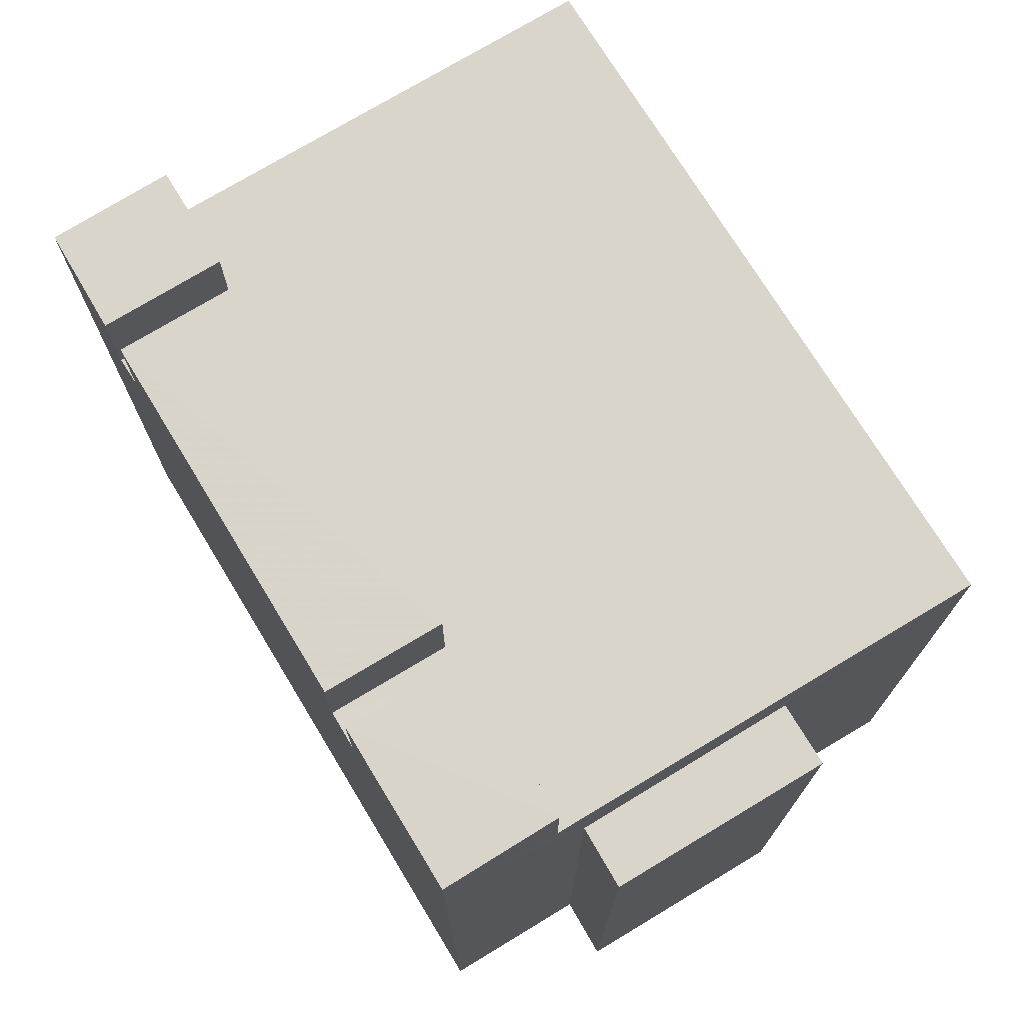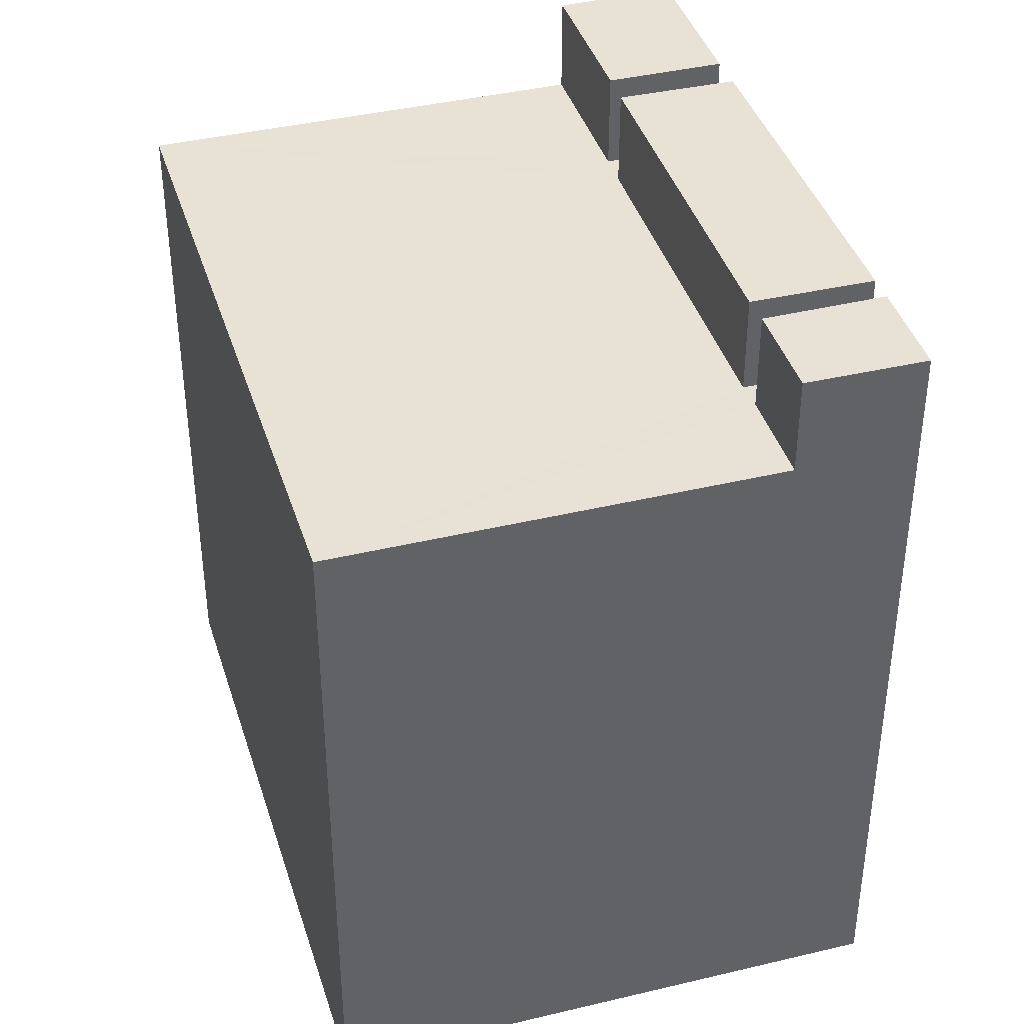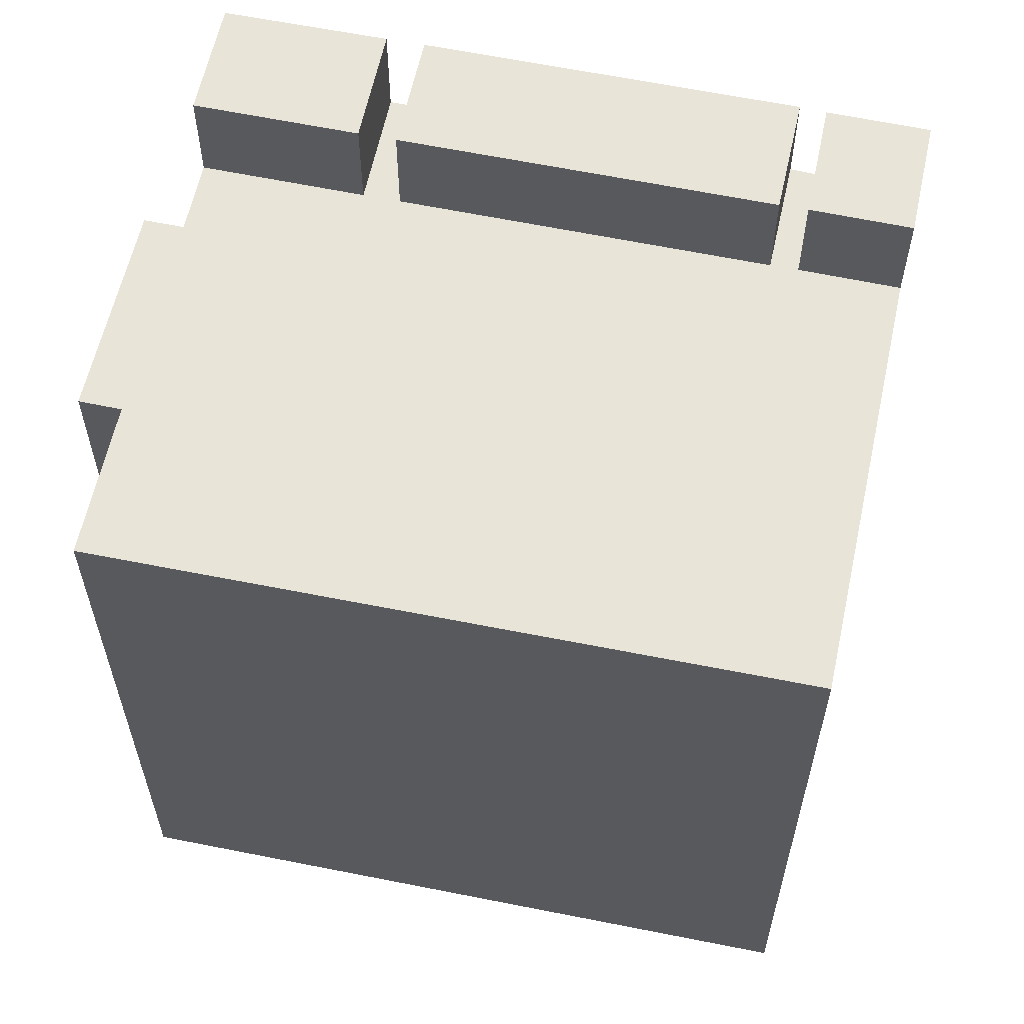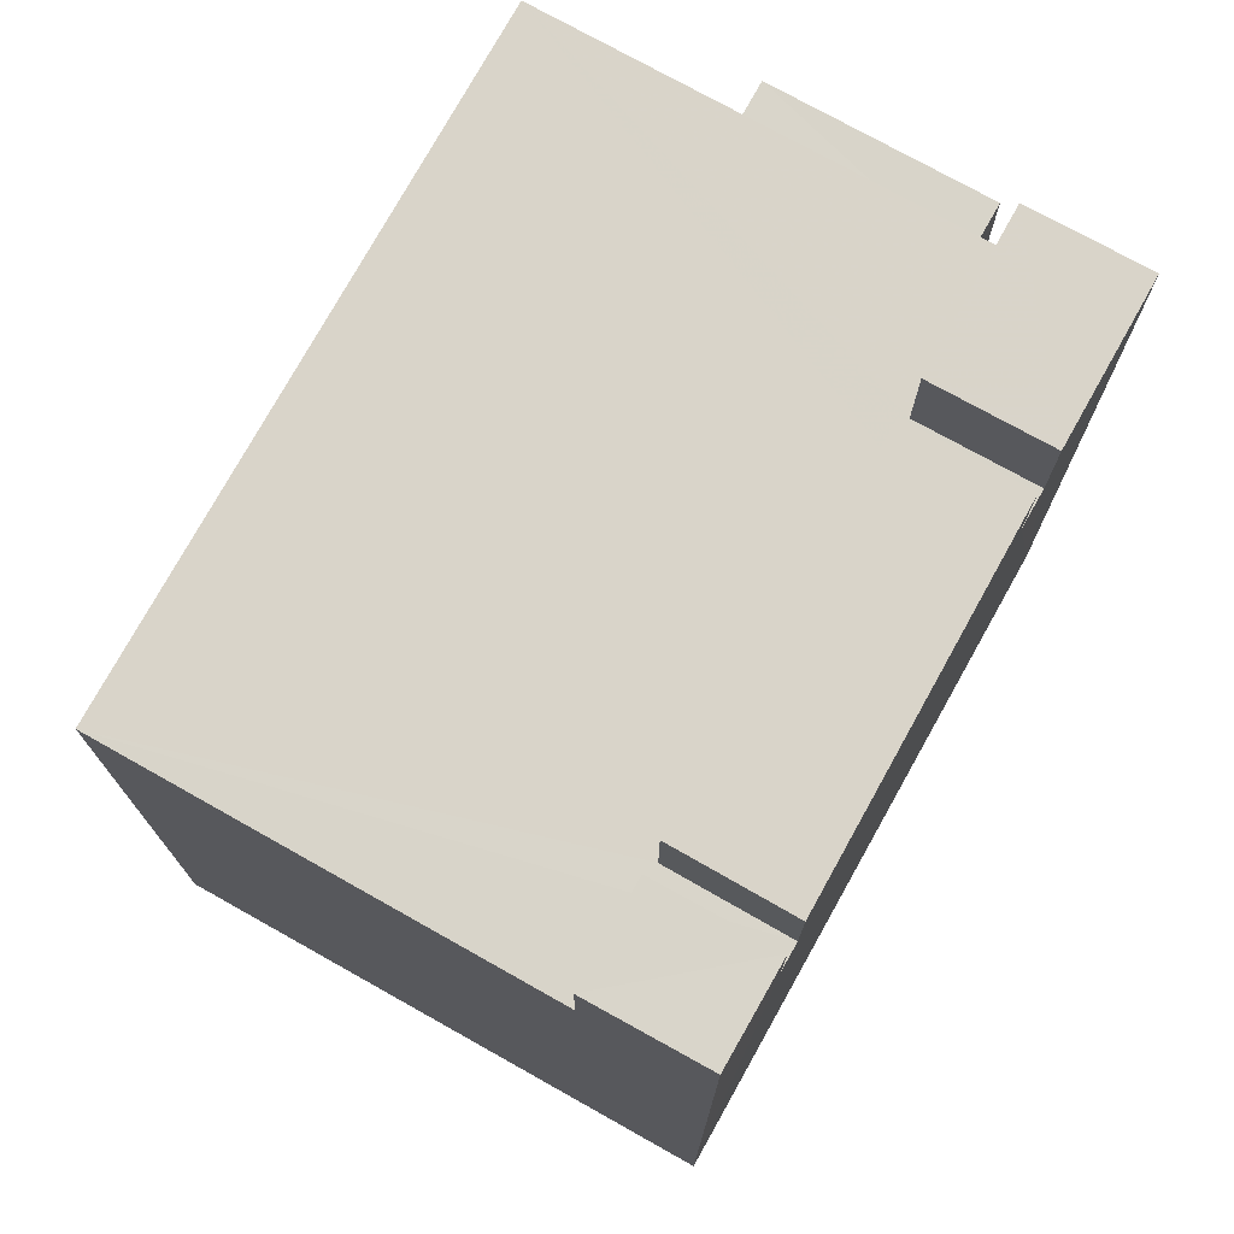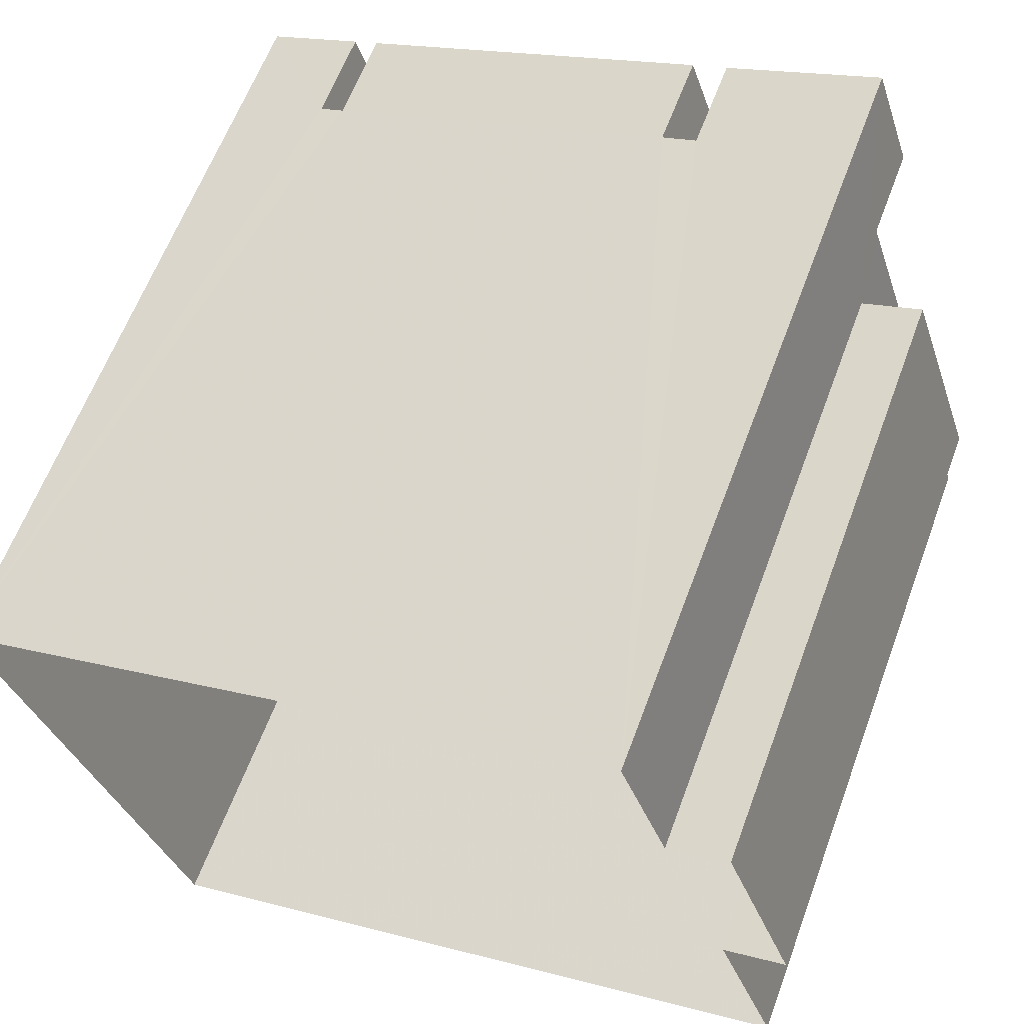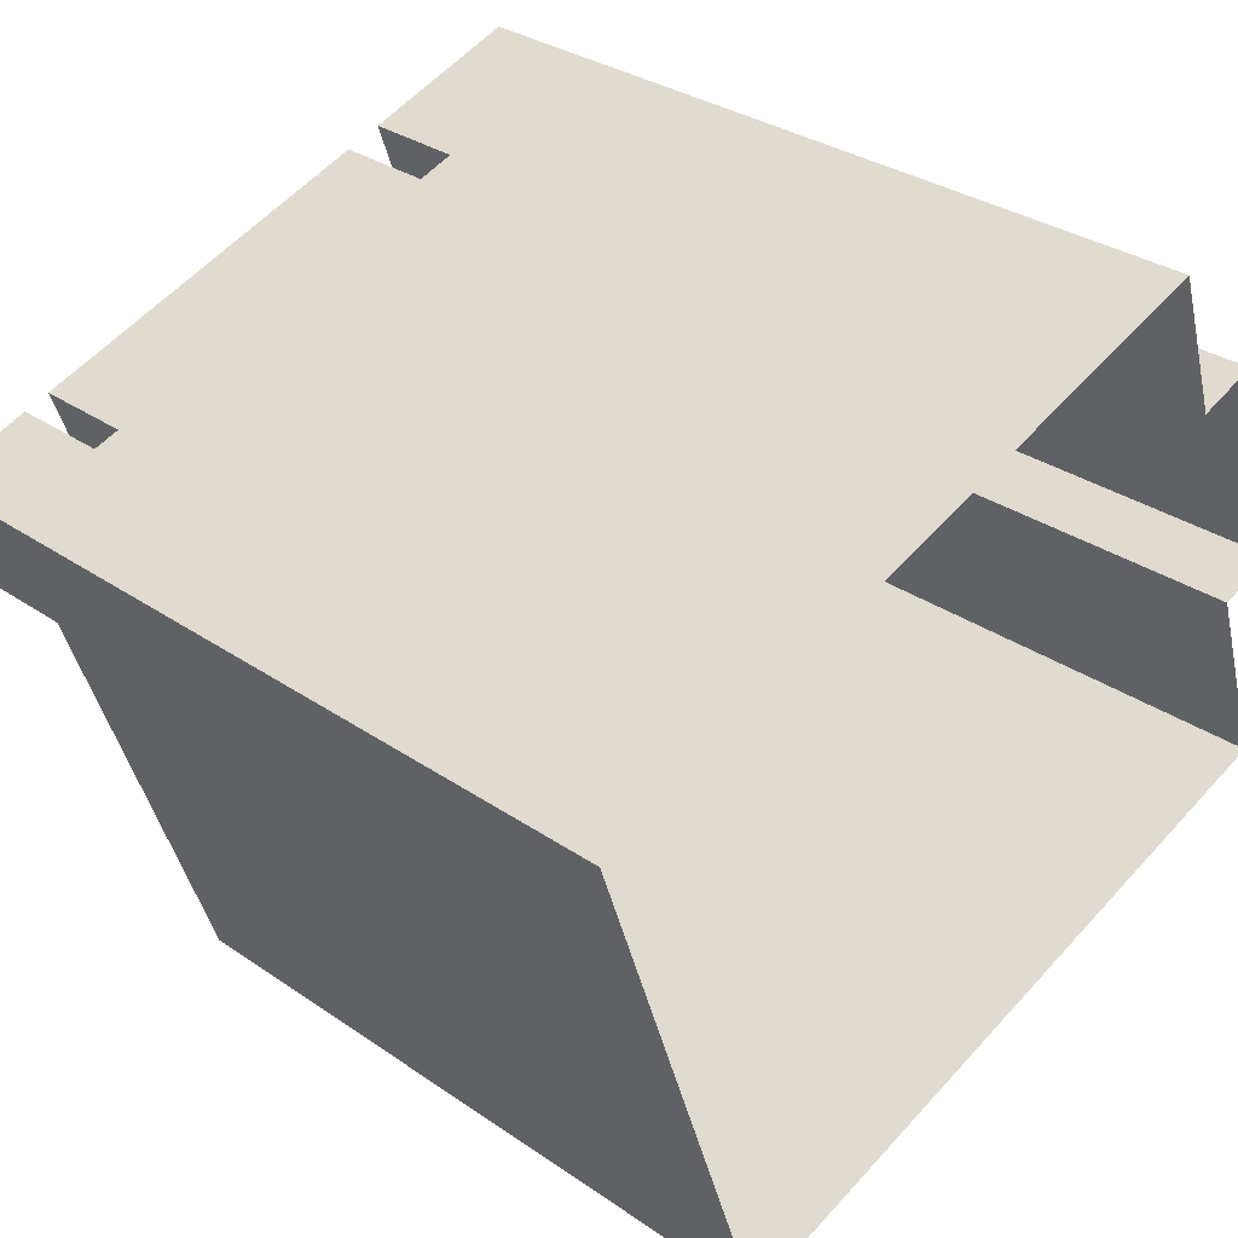
<metadata>
{"format":"obj","ext":"obj","renderer":"f3d","projection":"perspective","resolution":1024,"background":"white","views":[{"elev":74.6,"azim":-139.7,"up":"+Z"},{"elev":40.0,"azim":55.0,"up":"+Z"},{"elev":60.3,"azim":-6.5,"up":"+Z"},{"elev":74.9,"azim":100.7,"up":"+Z"},{"elev":61.9,"azim":-159.7,"up":"+Y"},{"elev":31.8,"azim":134.0,"up":"+Y"}]}
</metadata>
<code>
v -2.257e+05 -1.272e+05 13.15
v -2.257e+05 -1.272e+05 13.15
v -2.257e+05 -1.272e+05 13.15
v -2.257e+05 -1.272e+05 13.15
v -2.257e+05 -1.272e+05 13.15
v -2.257e+05 -1.272e+05 13.15
v -2.257e+05 -1.272e+05 13.15
v -2.257e+05 -1.272e+05 13.15
v -2.257e+05 -1.272e+05 23.78
v -2.257e+05 -1.272e+05 23.78
v -2.257e+05 -1.272e+05 23.78
v -2.257e+05 -1.272e+05 23.78
v -2.257e+05 -1.272e+05 21.52
v -2.257e+05 -1.272e+05 21.52
v -2.257e+05 -1.272e+05 21.52
v -2.257e+05 -1.272e+05 21.52
v -2.257e+05 -1.272e+05 23.78
v -2.257e+05 -1.272e+05 23.78
v -2.257e+05 -1.272e+05 23.78
v -2.257e+05 -1.272e+05 23.78
v -2.257e+05 -1.272e+05 23.78
v -2.257e+05 -1.272e+05 23.78
v -2.257e+05 -1.272e+05 23.78
v -2.257e+05 -1.272e+05 23.78
v -2.257e+05 -1.272e+05 22.46
v -2.257e+05 -1.272e+05 22.46
v -2.257e+05 -1.272e+05 22.46
v -2.257e+05 -1.272e+05 22.46
v -2.257e+05 -1.272e+05 22.46
v -2.257e+05 -1.272e+05 22.46
v -2.257e+05 -1.272e+05 22.46
v -2.257e+05 -1.272e+05 22.46
v -2.257e+05 -1.272e+05 22.46
v -2.257e+05 -1.272e+05 22.46
v -2.257e+05 -1.272e+05 22.46
v -2.257e+05 -1.272e+05 22.46
f 1 2 3
f 3 2 4
f 5 4 6
f 6 2 7
f 6 7 8
f 4 2 6
f 9 10 11
f 12 9 11
f 13 14 15
f 16 13 15
f 17 18 19
f 20 17 19
f 21 22 23
f 21 24 22
f 25 26 27
f 26 28 29
f 27 30 31
f 32 28 33
f 34 31 35
f 28 25 33
f 25 27 36
f 36 31 34
f 28 26 25
f 27 31 36
f 6 8 14
f 13 6 14
f 14 8 7
f 15 14 7
f 16 15 7
f 2 16 7
f 28 20 19
f 29 28 19
f 33 11 10
f 33 25 11
f 32 17 20
f 28 32 20
f 27 1 3
f 27 26 1
f 4 35 24
f 32 5 18
f 5 33 4
f 24 35 22
f 32 18 17
f 9 34 10
f 34 33 10
f 5 32 33
f 4 34 35
f 4 33 34
f 34 9 12
f 36 34 12
f 35 23 22
f 35 31 23
f 2 1 16
f 1 26 16
f 6 13 5
f 13 16 29
f 5 13 18
f 18 29 19
f 16 26 29
f 18 13 29
f 36 12 11
f 25 36 11
f 21 30 24
f 24 30 4
f 4 30 3
f 30 27 3
f 30 21 23
f 31 30 23

</code>
